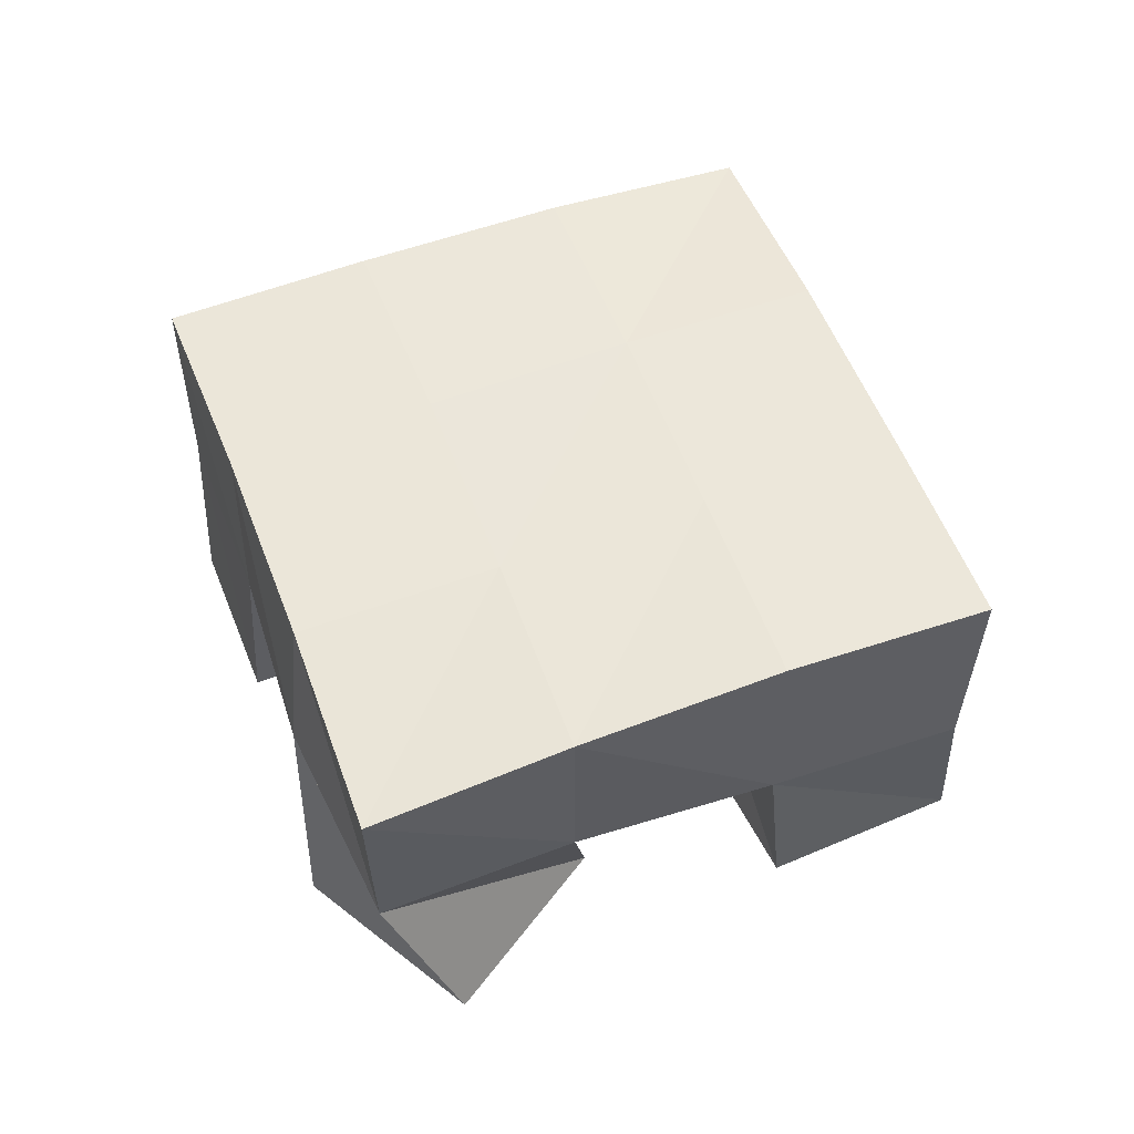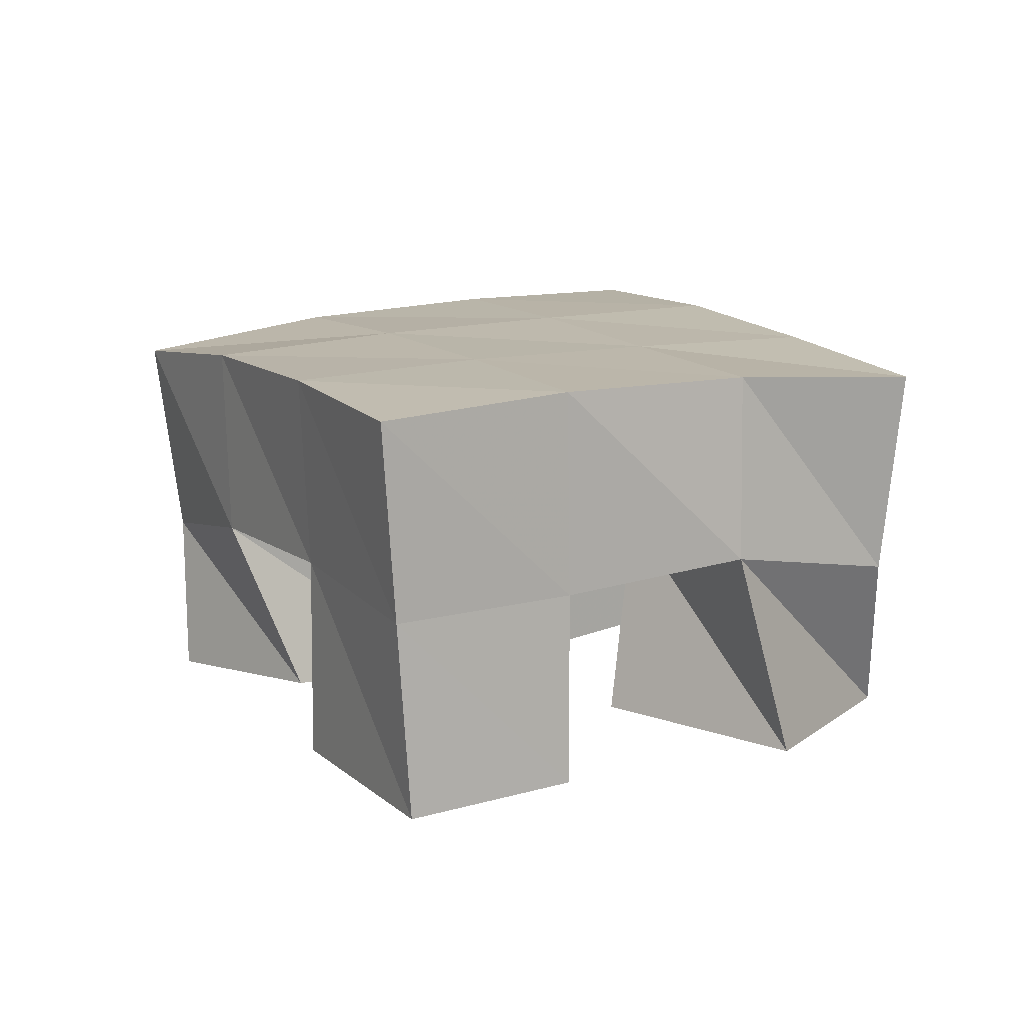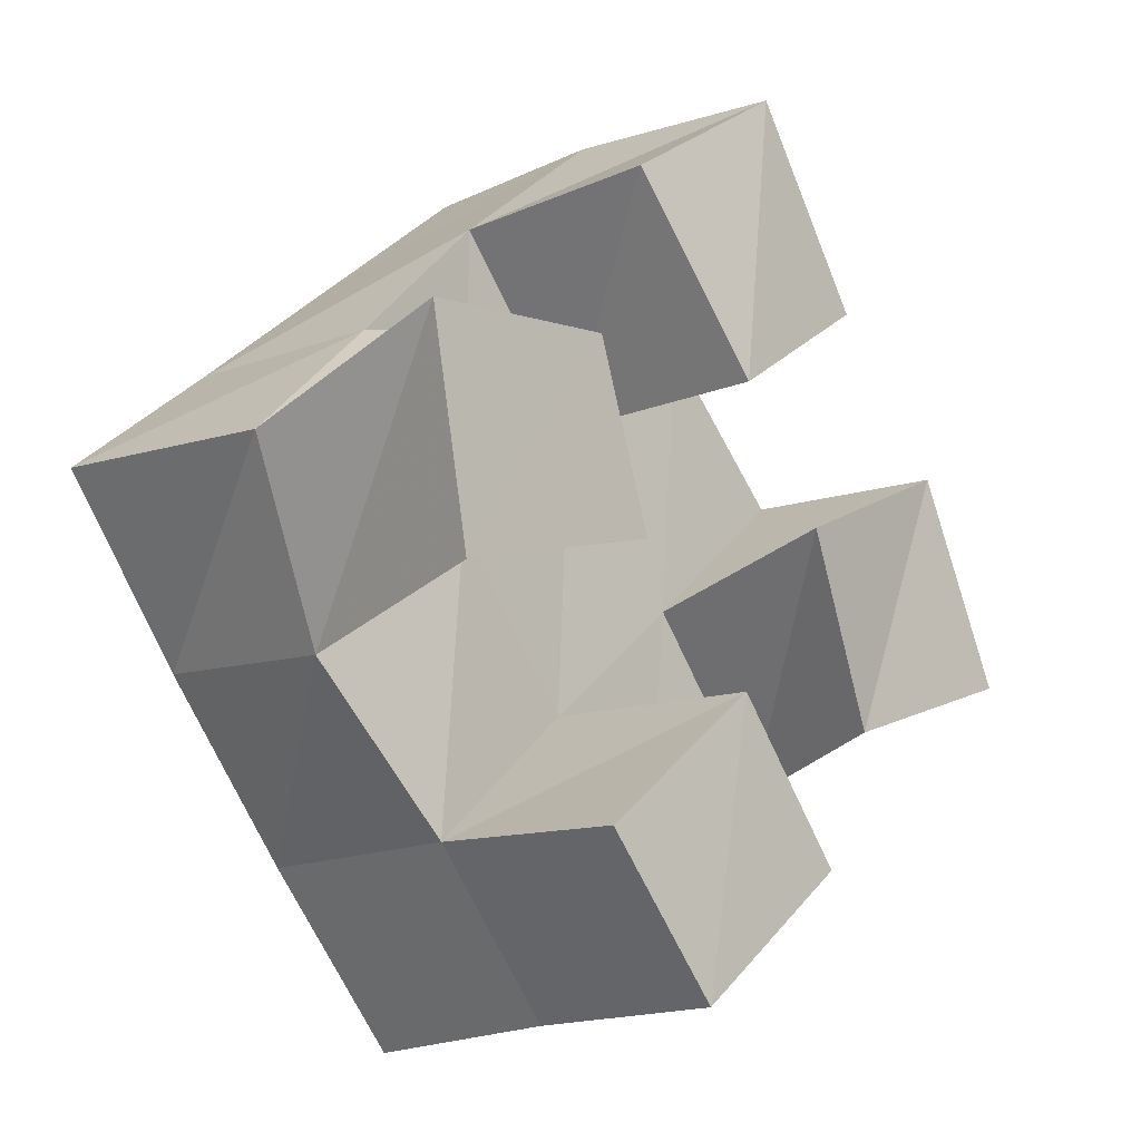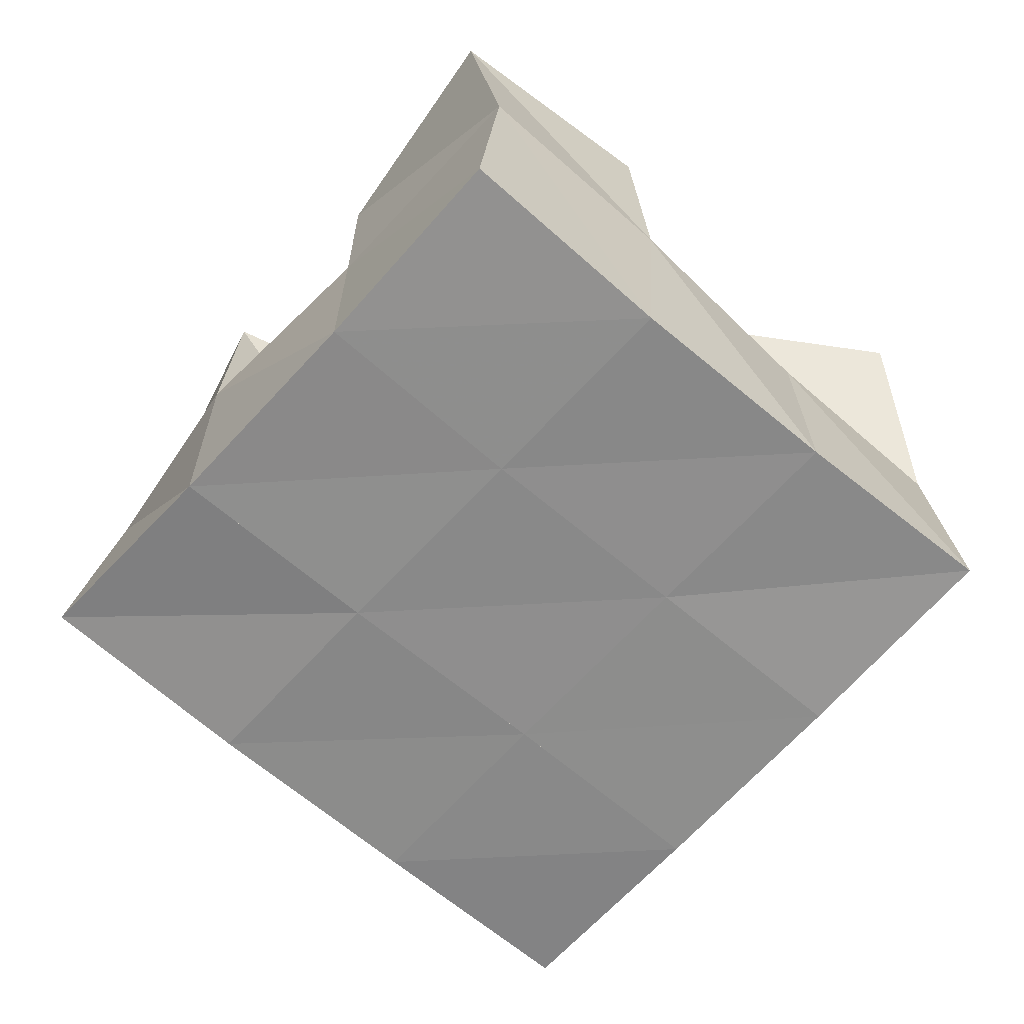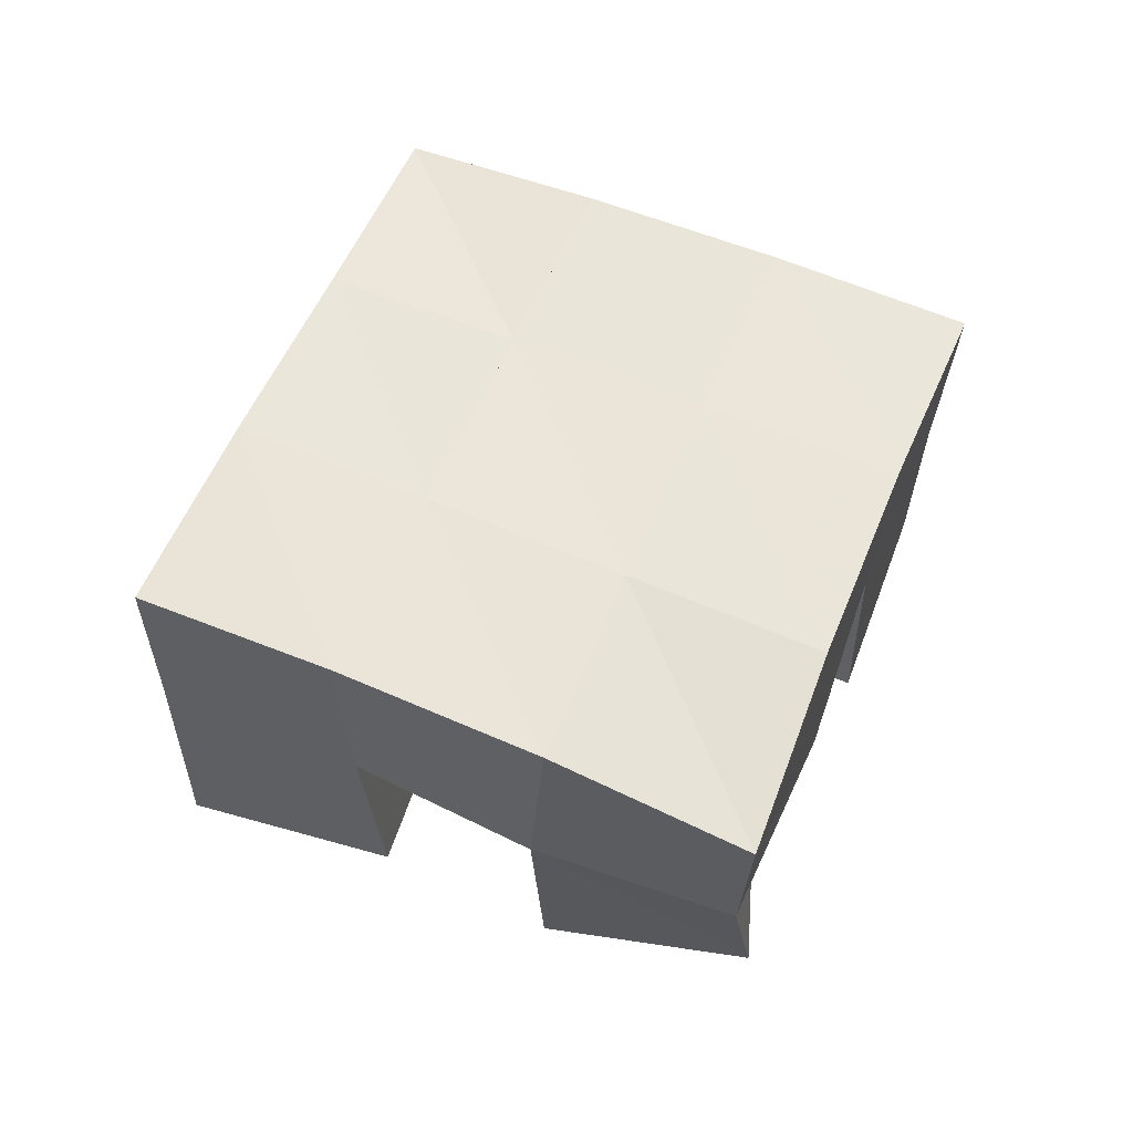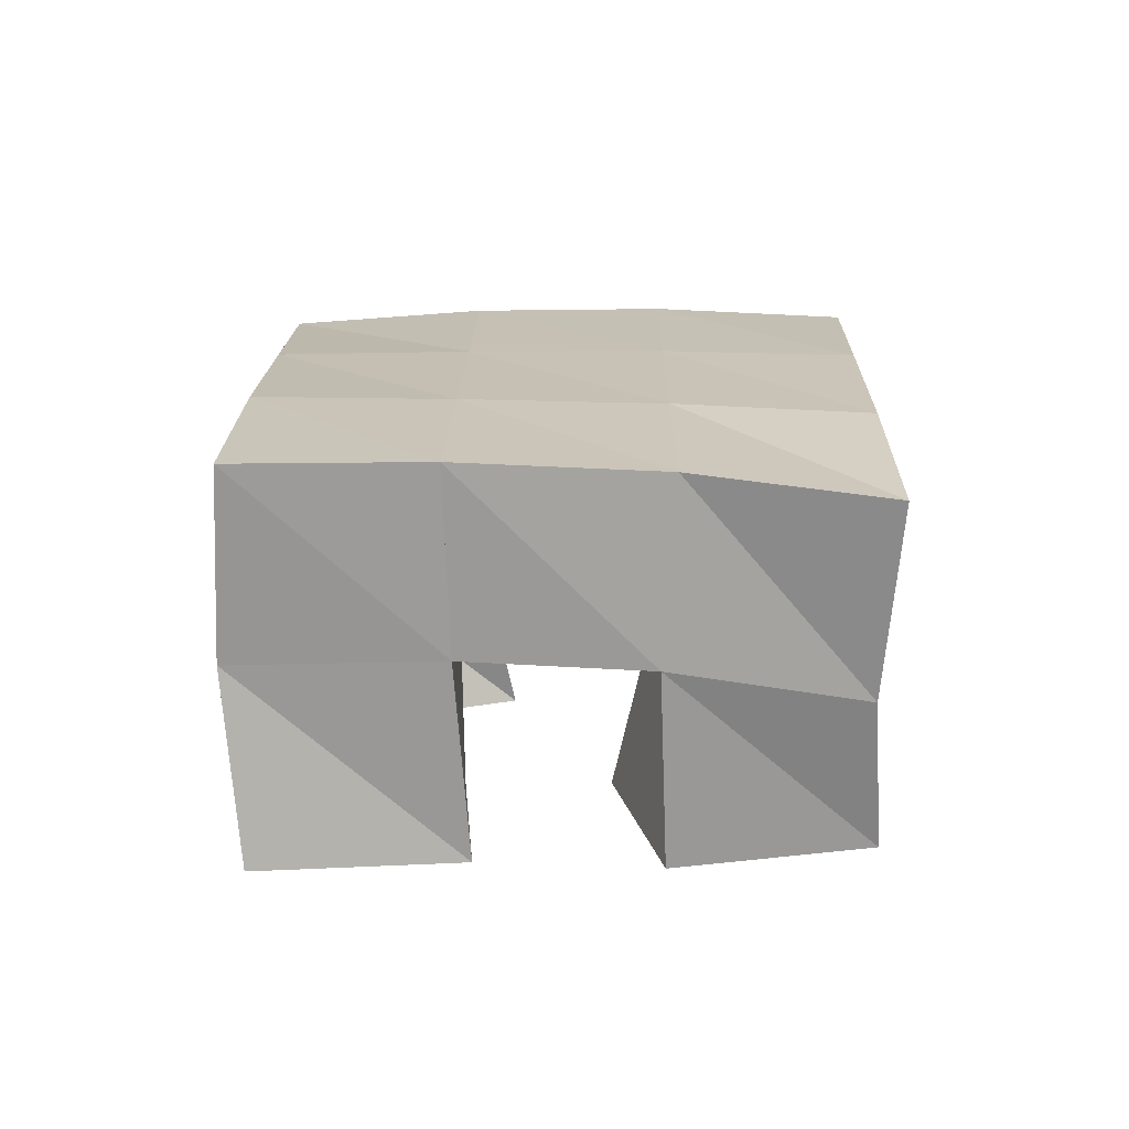
<metadata>
{"format":"obj","ext":"obj","renderer":"f3d","projection":"perspective","resolution":1024,"background":"white","views":[{"elev":56.0,"azim":-62.1,"up":"+Y"},{"elev":14.5,"azim":-158.7,"up":"+Y"},{"elev":-16.5,"azim":-49.1,"up":"+Z"},{"elev":26.0,"azim":-179.6,"up":"+Z"},{"elev":57.5,"azim":72.3,"up":"+Y"},{"elev":18.3,"azim":50.4,"up":"+Y"}]}
</metadata>
<code>
v 0.4907 0.1 0.1838
v 0.4855 0.1438 0.1655
v 0.5012 0.1002 0.1333
v 0.513 0.1534 0.1259
v 0.5411 0.1 0.1912
v 0.5211 0.1496 0.1989
v 0.5556 0.1 0.15
v 0.5544 0.1511 0.1629
v 0.6156 0.1 0.1666
v 0.6229 0.1504 0.1578
v 0.639 0.1048 0.1243
v 0.6559 0.1499 0.118
v 0.6617 0.1 0.1896
v 0.6629 0.1505 0.193
v 0.6853 0.1 0.1426
v 0.6899 0.1403 0.1501
v 0.5597 0.1043 0.2372
v 0.5559 0.1519 0.2343
v 0.5915 0.1 0.1948
v 0.5907 0.152 0.1953
v 0.6002 0.1 0.2664
v 0.5924 0.1492 0.2665
v 0.6301 0.1 0.2224
v 0.6292 0.1513 0.2268
v 0.5459 0.1015 0.08863
v 0.5471 0.1497 0.09144
v 0.5746 0.1 0.05537
v 0.5782 0.1491 0.05587
v 0.5891 0.1005 0.1238
v 0.5861 0.1512 0.1257
v 0.6179 0.1 0.08919
v 0.6174 0.1514 0.08946
v 0.4808 0.1957 0.1676
v 0.5149 0.2 0.1299
v 0.5191 0.1986 0.1996
v 0.5527 0.2 0.1624
v 0.5579 0.2003 0.2331
v 0.5915 0.2003 0.1959
v 0.5962 0.1981 0.2671
v 0.6291 0.1988 0.229
v 0.5482 0.2008 0.09206
v 0.5861 0.2006 0.125
v 0.6257 0.1998 0.1579
v 0.6641 0.1971 0.1896
v 0.5806 0.1986 0.05395
v 0.6185 0.1996 0.087
v 0.6584 0.1977 0.1202
v 0.698 0.191 0.1516
f 1 2 4
f 3 1 4
f 2 6 8
f 4 2 8
f 6 5 7
f 8 6 7
f 5 1 3
f 7 5 3
f 8 7 3
f 4 8 3
f 2 1 5
f 6 2 5
f 9 10 12
f 11 9 12
f 10 14 16
f 12 10 16
f 14 13 15
f 16 14 15
f 13 9 11
f 15 13 11
f 16 15 11
f 12 16 11
f 10 9 13
f 14 10 13
f 17 18 20
f 19 17 20
f 18 22 24
f 20 18 24
f 22 21 23
f 24 22 23
f 21 17 19
f 23 21 19
f 24 23 19
f 20 24 19
f 18 17 21
f 22 18 21
f 25 26 28
f 27 25 28
f 26 30 32
f 28 26 32
f 30 29 31
f 32 30 31
f 29 25 27
f 31 29 27
f 32 31 27
f 28 32 27
f 26 25 29
f 30 26 29
f 2 33 34
f 4 2 34
f 33 35 36
f 34 33 36
f 35 6 8
f 36 35 8
f 6 2 4
f 8 6 4
f 36 8 4
f 34 36 4
f 33 2 6
f 35 33 6
f 6 35 36
f 8 6 36
f 35 37 38
f 36 35 38
f 37 18 20
f 38 37 20
f 18 6 8
f 20 18 8
f 38 20 8
f 36 38 8
f 35 6 18
f 37 35 18
f 18 37 38
f 20 18 38
f 37 39 40
f 38 37 40
f 39 22 24
f 40 39 24
f 22 18 20
f 24 22 20
f 40 24 20
f 38 40 20
f 37 18 22
f 39 37 22
f 4 34 41
f 26 4 41
f 34 36 42
f 41 34 42
f 36 8 30
f 42 36 30
f 8 4 26
f 30 8 26
f 42 30 26
f 41 42 26
f 34 4 8
f 36 34 8
f 8 36 42
f 30 8 42
f 36 38 43
f 42 36 43
f 38 20 10
f 43 38 10
f 20 8 30
f 10 20 30
f 43 10 30
f 42 43 30
f 36 8 20
f 38 36 20
f 20 38 43
f 10 20 43
f 38 40 44
f 43 38 44
f 40 24 14
f 44 40 14
f 24 20 10
f 14 24 10
f 44 14 10
f 43 44 10
f 38 20 24
f 40 38 24
f 26 41 45
f 28 26 45
f 41 42 46
f 45 41 46
f 42 30 32
f 46 42 32
f 30 26 28
f 32 30 28
f 46 32 28
f 45 46 28
f 41 26 30
f 42 41 30
f 30 42 46
f 32 30 46
f 42 43 47
f 46 42 47
f 43 10 12
f 47 43 12
f 10 30 32
f 12 10 32
f 47 12 32
f 46 47 32
f 42 30 10
f 43 42 10
f 10 43 47
f 12 10 47
f 43 44 48
f 47 43 48
f 44 14 16
f 48 44 16
f 14 10 12
f 16 14 12
f 48 16 12
f 47 48 12
f 43 10 14
f 44 43 14

</code>
